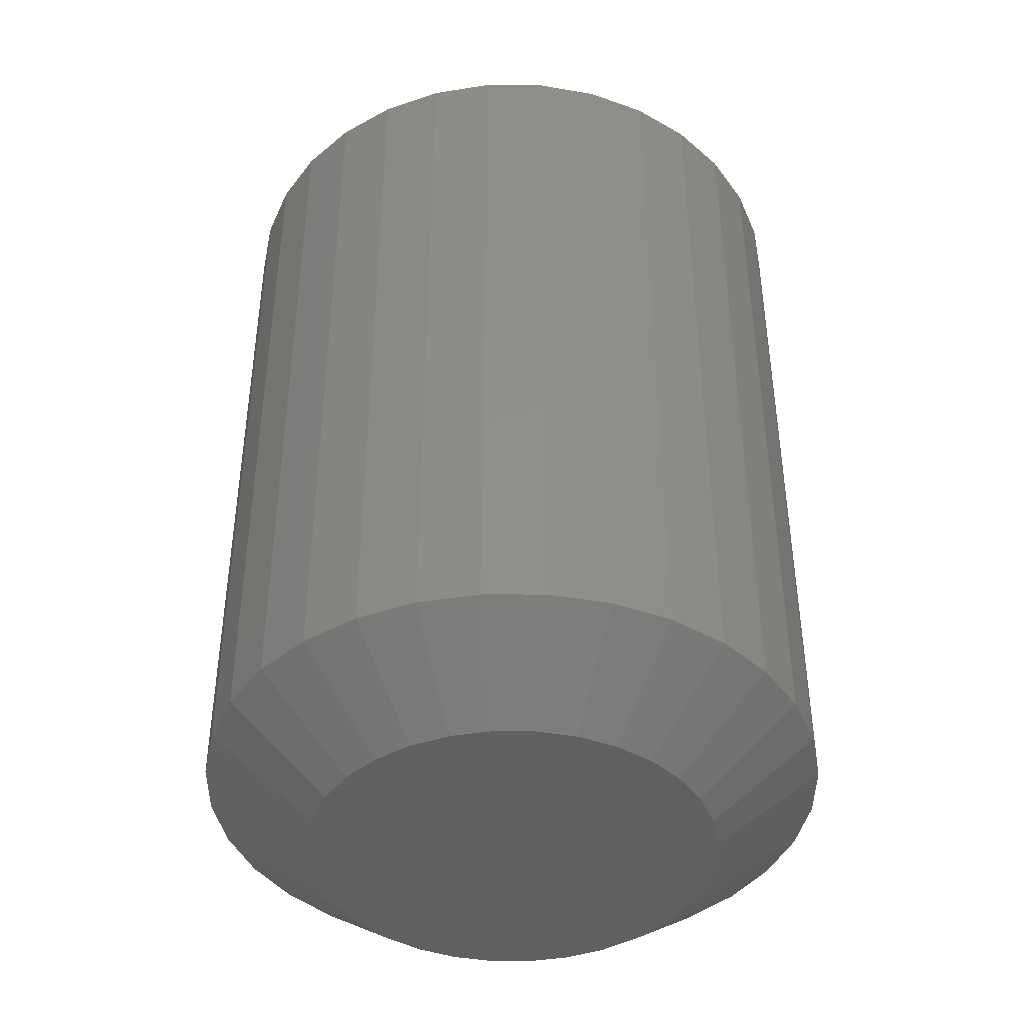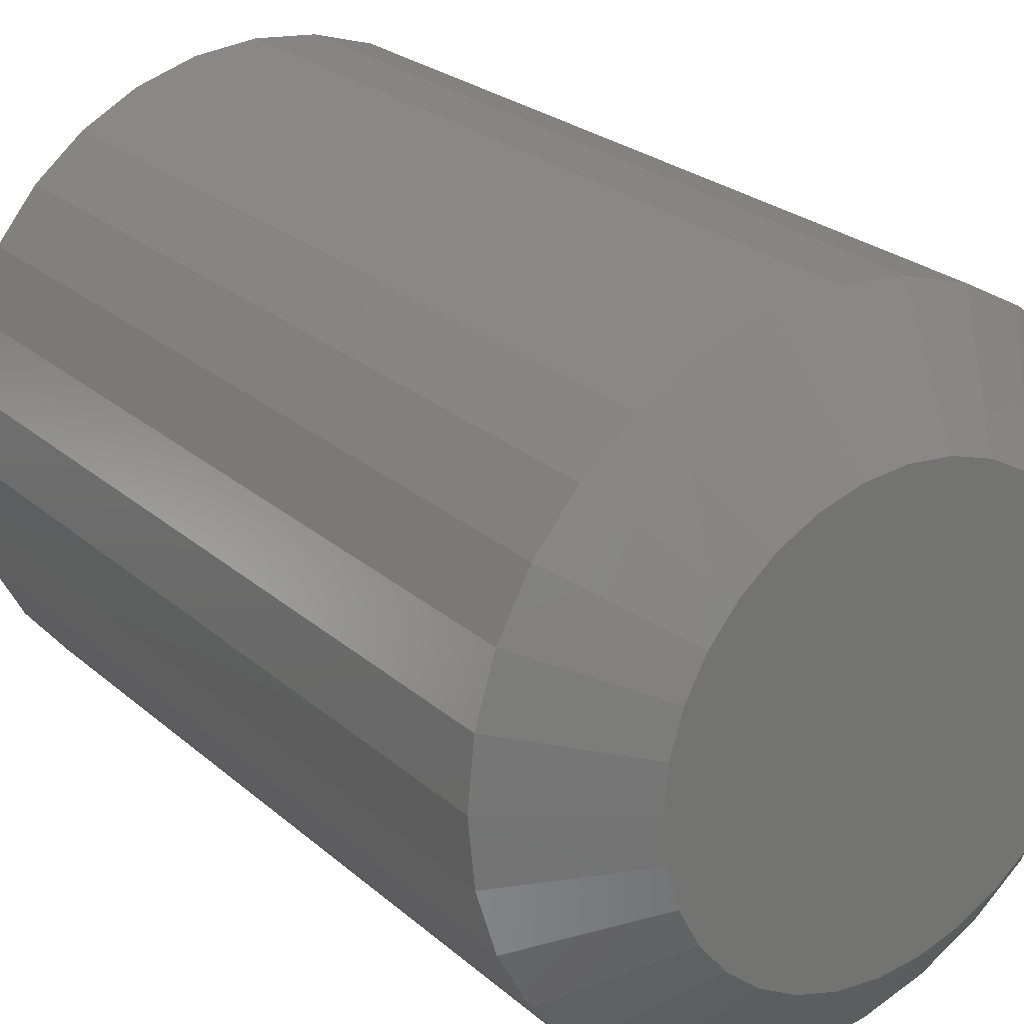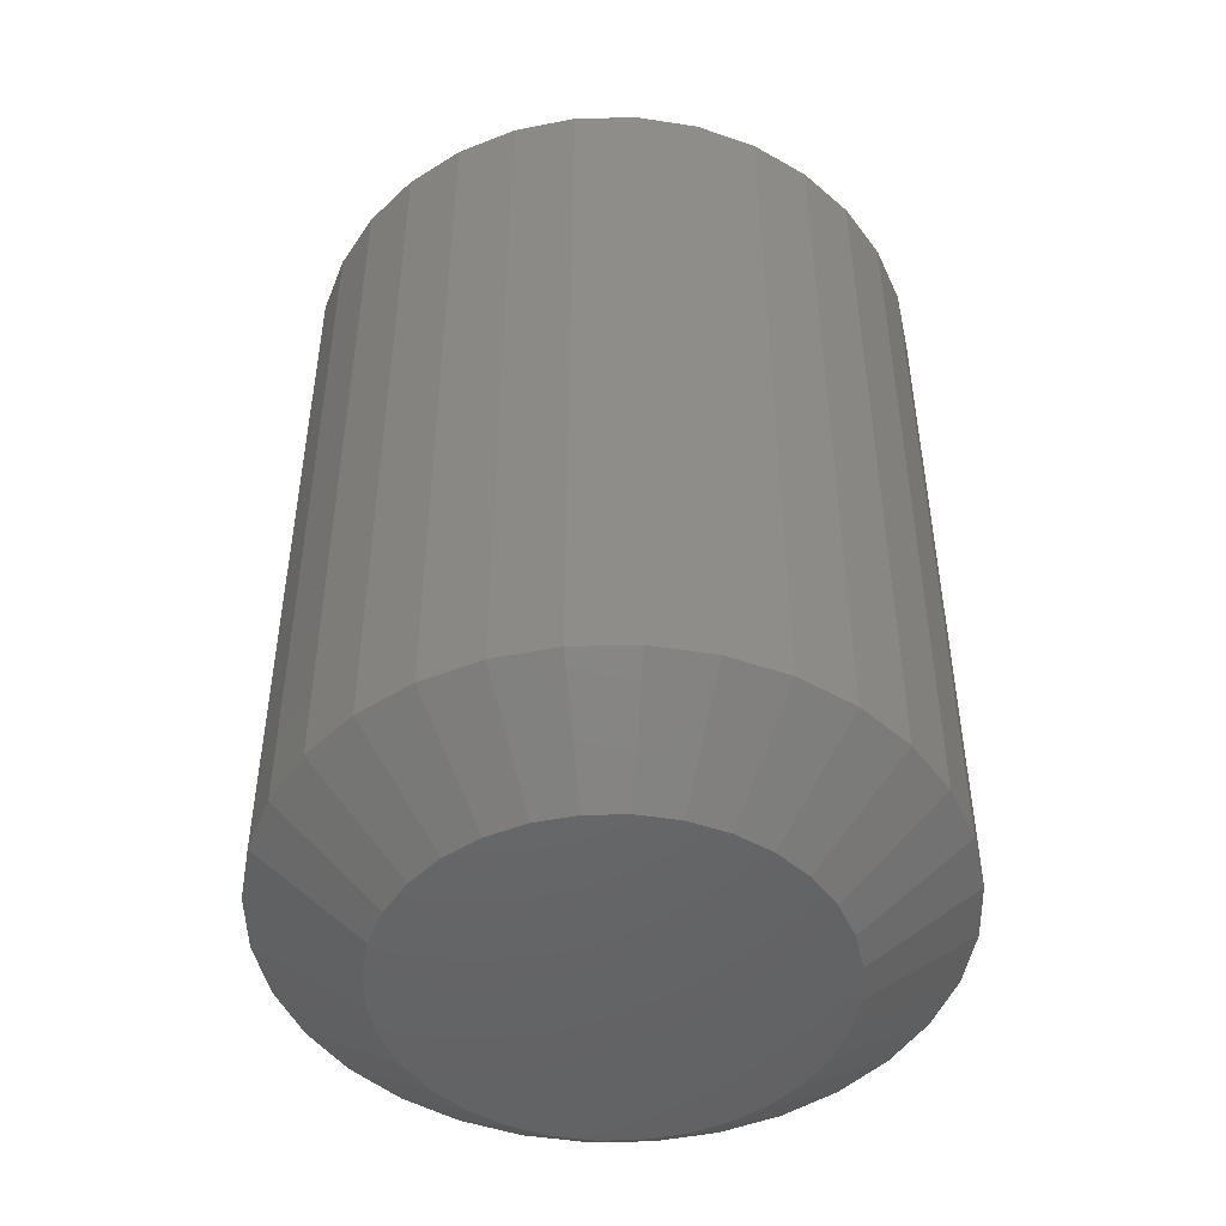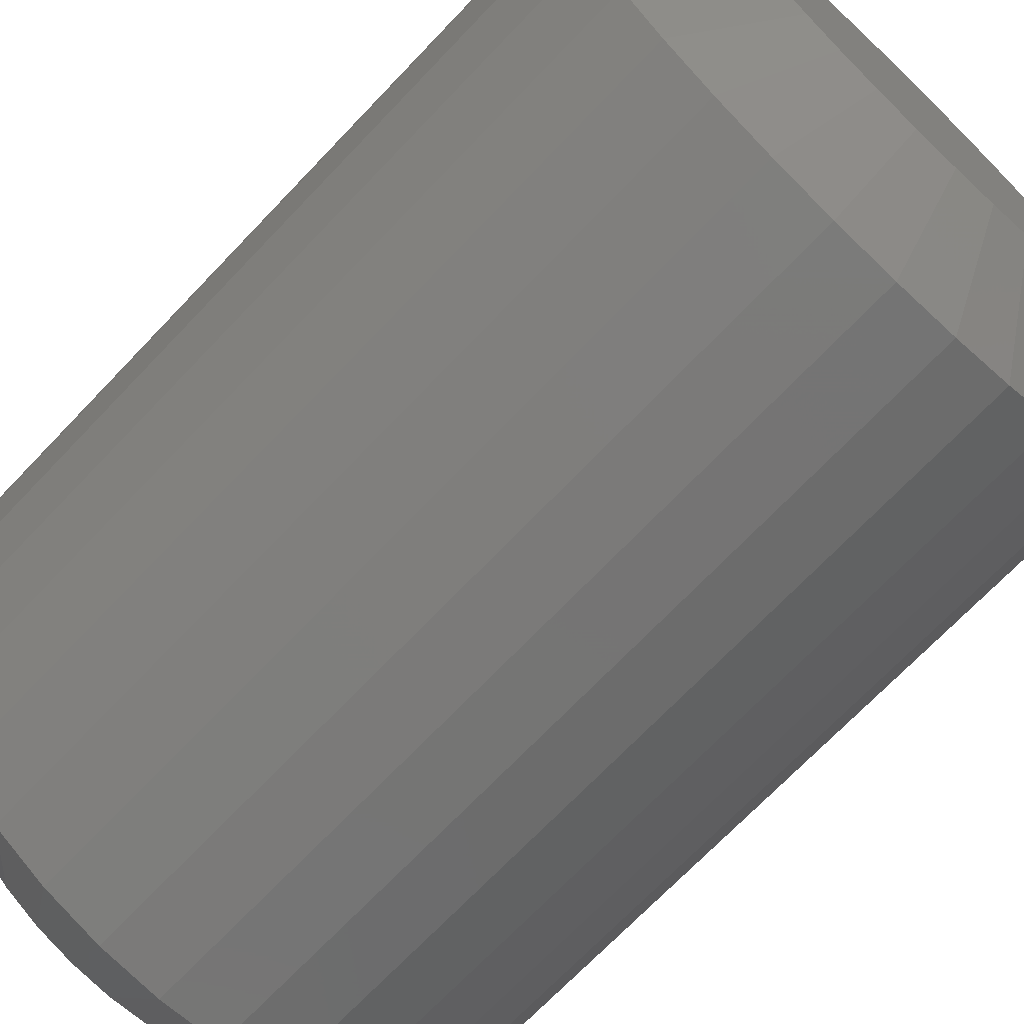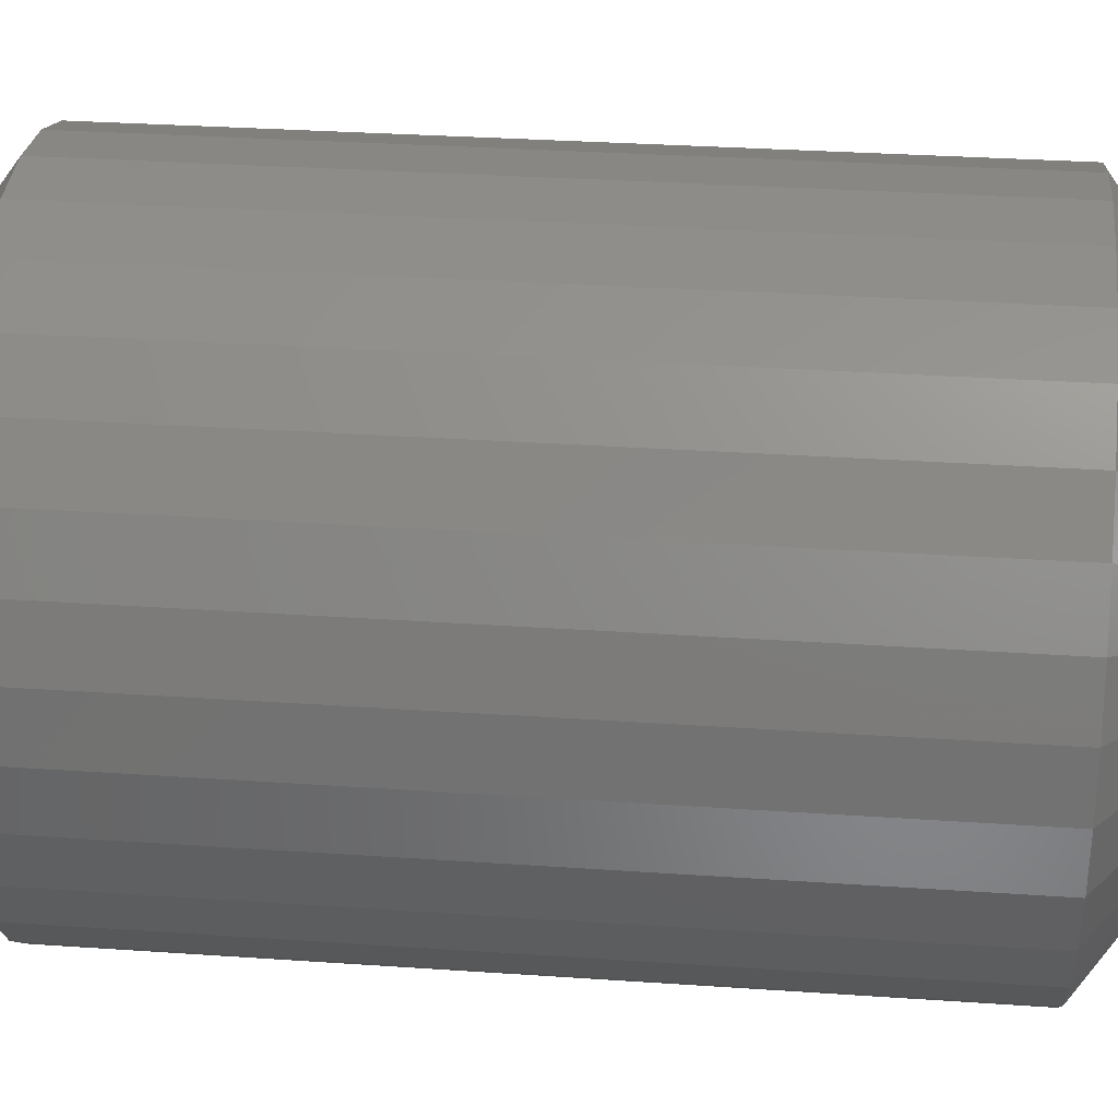
<metadata>
{"format":"stl","ext":"stl","renderer":"f3d","projection":"perspective","resolution":1024,"background":"white","views":[{"elev":-42.4,"azim":140.2,"up":"+Y"},{"elev":24.3,"azim":-35.5,"up":"+Z"},{"elev":-48.3,"azim":175.7,"up":"+Y"},{"elev":-70.5,"azim":-43.6,"up":"+Z"},{"elev":30.8,"azim":-84.3,"up":"+Z"}]}
</metadata>
<code>
# stl→obj: 224 verts, 444 faces
v -0.02281 -0.5 0.04771
v -0.01312 -0.5 0.05065
v -0.003043 -0.5 0.05164
v 0.007033 -0.5 0.05065
v 0.01672 -0.5 0.04771
v -0.03174 -0.5 0.04294
v 0.02565 -0.5 0.04294
v -0.03956 -0.5 0.03652
v 0.03348 -0.5 0.03652
v -0.04598 -0.5 0.02869
v 0.0399 -0.5 0.02869
v -0.05076 -0.5 0.01976
v 0.04467 -0.5 0.01976
v -0.0537 -0.5 0.01008
v 0.04761 -0.5 0.01008
v 0.04467 -0.5 -0.01976
v -0.05076 -0.5 -0.01976
v 0.04761 -0.5 -0.01008
v -0.04598 -0.5 -0.02869
v 0.0399 -0.5 -0.02869
v -0.03956 -0.5 -0.03652
v 0.03348 -0.5 -0.03652
v -0.03174 -0.5 -0.04294
v 0.02565 -0.5 -0.04294
v -0.02281 -0.5 -0.04771
v 0.01672 -0.5 -0.04771
v -0.01312 -0.5 -0.05065
v -0.003043 -0.5 -0.05164
v 0.007033 -0.5 -0.05065
v -0.0537 -0.5 -0.01008
v -0.05469 -0.5 -3.351e-09
v 0.0486 -0.5 -1.648e-17
v -0.003043 1.371e-17 -0.08289
v 0.01313 -0.4141 -0.0813
v 0.01313 1.461e-17 -0.0813
v 0.02868 -0.4141 -0.07658
v 0.02868 1.547e-17 -0.07658
v 0.04301 -0.4141 -0.06892
v 0.04301 1.627e-17 -0.06892
v 0.05557 -0.4141 -0.05862
v 0.05557 1.696e-17 -0.05862
v 0.06588 -0.4141 -0.04605
v 0.06588 1.753e-17 -0.04605
v 0.07354 -0.4141 -0.03172
v 0.07354 1.796e-17 -0.03172
v 0.07826 -0.4141 -0.01617
v 0.07826 1.822e-17 -0.01617
v 0.07985 -0.4141 -1.015e-17
v 0.07985 4.602e-18 -1.015e-17
v -0.003043 -0.4141 -0.08289
v -0.01921 1.281e-17 -0.0813
v -0.01921 -0.4141 -0.0813
v -0.03477 1.195e-17 -0.07658
v -0.03477 -0.4141 -0.07658
v -0.0491 1.115e-17 -0.06892
v -0.0491 -0.4141 -0.06892
v -0.06166 1.046e-17 -0.05862
v -0.06166 -0.4141 -0.05862
v -0.07197 9.883e-18 -0.04605
v -0.07197 -0.4141 -0.04605
v -0.07963 9.458e-18 -0.03172
v -0.07963 -0.4141 -0.03172
v -0.08434 9.196e-18 -0.01617
v -0.08434 -0.4141 -0.01617
v -0.08594 -4.602e-18 4.696e-17
v -0.08594 -0.4141 4.696e-17
v -0.003043 1.371e-17 0.08289
v -0.01921 -0.4141 0.0813
v -0.01921 1.281e-17 0.0813
v -0.03477 -0.4141 0.07658
v -0.03477 1.195e-17 0.07658
v -0.0491 -0.4141 0.06892
v -0.0491 1.115e-17 0.06892
v -0.06166 -0.4141 0.05862
v -0.06166 1.046e-17 0.05862
v -0.07197 -0.4141 0.04605
v -0.07197 9.883e-18 0.04605
v -0.07963 -0.4141 0.03172
v -0.07963 9.458e-18 0.03172
v -0.08434 -0.4141 0.01617
v -0.08434 9.196e-18 0.01617
v -0.003043 -0.4141 0.08289
v 0.01313 1.461e-17 0.0813
v 0.01313 -0.4141 0.0813
v 0.02868 1.547e-17 0.07658
v 0.02868 -0.4141 0.07658
v 0.04301 1.627e-17 0.06892
v 0.04301 -0.4141 0.06892
v 0.05557 1.696e-17 0.05862
v 0.05557 -0.4141 0.05862
v 0.06588 1.753e-17 0.04605
v 0.06588 -0.4141 0.04605
v 0.07354 1.796e-17 0.03172
v 0.07354 -0.4141 0.03172
v 0.07826 1.822e-17 0.01617
v 0.07826 -0.4141 0.01617
v -0.1641 4.77e-18 -2.575e-09
v -0.1514 5.475e-18 -0.06379
v 0.1566 2.257e-17 0.06379
v 0.1566 2.257e-17 -0.06379
v -0.136 6.33e-18 0.09261
v -0.1152 7.481e-18 0.1179
v -0.08998 8.883e-18 0.1386
v -0.06116 1.048e-17 0.154
v -0.02989 1.222e-17 0.1635
v 0.002632 1.402e-17 0.1667
v 0.03515 1.583e-17 0.1635
v 0.06642 1.756e-17 0.154
v 0.09524 1.916e-17 0.1386
v 0.1205 2.057e-17 0.1179
v 0.1412 2.172e-17 0.09261
v -0.1514 5.475e-18 0.06379
v -0.1609 4.948e-18 0.03252
v -0.136 6.33e-18 -0.09261
v -0.1152 7.481e-18 -0.1179
v 0.1412 2.172e-17 -0.09261
v 0.1205 2.057e-17 -0.1179
v 0.09524 1.916e-17 -0.1386
v 0.06642 1.756e-17 -0.154
v 0.03515 1.583e-17 -0.1635
v 0.002632 1.402e-17 -0.1667
v -0.02989 1.222e-17 -0.1635
v -0.06116 1.048e-17 -0.154
v -0.08998 8.883e-18 -0.1386
v -0.1609 4.948e-18 -0.03252
v 0.1693 2.328e-17 -3.728e-17
v 0.1661 2.31e-17 0.03252
v 0.1661 2.31e-17 -0.03252
v 0.2553 -0.0625 -9.281e-17
v 0.2553 -0.6875 -9.281e-17
v 0.2504 -0.0625 -0.04929
v 0.2504 -0.6875 -0.04929
v 0.236 -0.0625 -0.09668
v 0.236 -0.6875 -0.09668
v 0.2127 -0.0625 -0.1404
v 0.2127 -0.6875 -0.1404
v 0.1813 -0.0625 -0.1786
v 0.1813 -0.6875 -0.1786
v 0.143 -0.0625 -0.2101
v 0.143 -0.6875 -0.2101
v 0.09931 -0.0625 -0.2334
v 0.09931 -0.6875 -0.2334
v 0.05192 -0.0625 -0.2478
v 0.05192 -0.6875 -0.2478
v 0.002632 -0.0625 -0.2526
v 0.002632 -0.6875 -0.2526
v -0.04665 -0.0625 -0.2478
v -0.04665 -0.6875 -0.2478
v -0.09405 -0.0625 -0.2334
v -0.09405 -0.6875 -0.2334
v -0.1377 -0.0625 -0.2101
v -0.1377 -0.6875 -0.2101
v -0.176 -0.0625 -0.1786
v -0.176 -0.6875 -0.1786
v -0.2074 -0.0625 -0.1404
v -0.2074 -0.6875 -0.1404
v -0.2308 -0.0625 -0.09668
v -0.2308 -0.6875 -0.09668
v -0.2451 -0.0625 -0.04929
v -0.2451 -0.6875 -0.04929
v -0.25 -0.0625 3.094e-17
v -0.25 -0.6875 3.094e-17
v -0.2451 -0.0625 0.04929
v -0.2451 -0.6875 0.04929
v -0.2308 -0.0625 0.09668
v -0.2308 -0.6875 0.09668
v -0.2074 -0.0625 0.1404
v -0.2074 -0.6875 0.1404
v -0.176 -0.0625 0.1786
v -0.176 -0.6875 0.1786
v -0.1377 -0.0625 0.2101
v -0.1377 -0.6875 0.2101
v -0.09405 -0.0625 0.2334
v -0.09405 -0.6875 0.2334
v -0.04665 -0.0625 0.2478
v -0.04665 -0.6875 0.2478
v 0.002632 -0.0625 0.2526
v 0.002632 -0.6875 0.2526
v 0.05192 -0.0625 0.2478
v 0.05192 -0.6875 0.2478
v 0.09931 -0.0625 0.2334
v 0.09931 -0.6875 0.2334
v 0.143 -0.0625 0.2101
v 0.143 -0.6875 0.2101
v 0.1813 -0.0625 0.1786
v 0.1813 -0.6875 0.1786
v 0.2127 -0.0625 0.1404
v 0.2127 -0.6875 0.1404
v 0.236 -0.0625 0.09668
v 0.236 -0.6875 0.09668
v 0.2504 -0.0625 0.04929
v 0.2504 -0.6875 0.04929
v -0.02989 -0.75 0.1635
v 0.03515 -0.75 0.1635
v 0.002632 -0.75 0.1667
v -0.06116 -0.75 0.154
v 0.06642 -0.75 0.154
v 0.06642 -0.75 -0.154
v -0.02989 -0.75 -0.1635
v 0.03515 -0.75 -0.1635
v 0.002632 -0.75 -0.1667
v 0.09524 -0.75 0.1386
v -0.08998 -0.75 0.1386
v 0.1205 -0.75 0.1179
v -0.1152 -0.75 0.1179
v 0.1412 -0.75 0.09261
v -0.136 -0.75 0.09261
v 0.1566 -0.75 0.06379
v -0.1514 -0.75 0.06379
v 0.1661 -0.75 0.03252
v -0.1609 -0.75 0.03252
v 0.1693 -0.75 -4.12e-17
v -0.1641 -0.75 -2.575e-09
v 0.1661 -0.75 -0.03252
v -0.1609 -0.75 -0.03252
v 0.1566 -0.75 -0.06379
v -0.1514 -0.75 -0.06379
v 0.1412 -0.75 -0.09261
v -0.136 -0.75 -0.09261
v 0.1205 -0.75 -0.1179
v -0.1152 -0.75 -0.1179
v 0.09524 -0.75 -0.1386
v -0.08998 -0.75 -0.1386
v -0.06116 -0.75 -0.154
f 1 2 3
f 1 3 4
f 5 1 4
f 6 1 5
f 7 6 5
f 8 6 7
f 9 8 7
f 10 8 9
f 11 10 9
f 12 10 11
f 13 12 11
f 14 12 13
f 15 14 13
f 16 17 18
f 19 17 16
f 20 19 16
f 21 19 20
f 22 21 20
f 23 21 22
f 24 23 22
f 25 23 24
f 26 25 24
f 27 25 26
f 28 27 26
f 29 28 26
f 17 30 18
f 18 30 31
f 18 31 32
f 32 31 14
f 32 14 15
f 33 34 35
f 35 34 36
f 35 36 37
f 37 36 38
f 37 38 39
f 39 38 40
f 39 40 41
f 41 40 42
f 41 42 43
f 43 42 44
f 43 44 45
f 45 44 46
f 45 46 47
f 47 46 48
f 47 48 49
f 34 33 50
f 50 33 51
f 50 51 52
f 52 51 53
f 52 53 54
f 54 53 55
f 54 55 56
f 56 55 57
f 56 57 58
f 58 57 59
f 58 59 60
f 60 59 61
f 60 61 62
f 62 61 63
f 62 63 64
f 64 63 65
f 64 65 66
f 67 68 69
f 69 68 70
f 69 70 71
f 71 70 72
f 71 72 73
f 73 72 74
f 73 74 75
f 75 74 76
f 75 76 77
f 77 76 78
f 77 78 79
f 79 78 80
f 79 80 81
f 81 80 66
f 81 66 65
f 68 67 82
f 82 67 83
f 82 83 84
f 84 83 85
f 84 85 86
f 86 85 87
f 86 87 88
f 88 87 89
f 88 89 90
f 90 89 91
f 90 91 92
f 92 91 93
f 92 93 94
f 94 93 95
f 94 95 96
f 96 95 49
f 96 49 48
f 31 66 14
f 14 66 80
f 14 80 12
f 12 80 78
f 12 78 10
f 10 78 76
f 10 76 8
f 8 76 74
f 8 74 6
f 6 74 72
f 6 72 1
f 1 72 70
f 1 70 2
f 2 70 68
f 2 68 3
f 3 68 82
f 3 82 4
f 4 82 84
f 4 84 5
f 5 84 86
f 5 86 7
f 7 86 88
f 7 88 9
f 9 88 90
f 9 90 11
f 11 90 92
f 11 92 13
f 13 92 94
f 13 94 15
f 15 94 96
f 15 96 32
f 32 96 48
f 32 48 18
f 18 48 46
f 18 46 16
f 16 46 44
f 16 44 20
f 20 44 42
f 20 42 22
f 22 42 40
f 22 40 24
f 24 40 38
f 24 38 26
f 26 38 36
f 26 36 29
f 29 36 34
f 29 34 28
f 28 34 50
f 28 50 27
f 27 50 52
f 27 52 25
f 25 52 54
f 25 54 23
f 23 54 56
f 23 56 21
f 21 56 58
f 21 58 19
f 19 58 60
f 19 60 17
f 17 60 62
f 17 62 30
f 30 62 64
f 30 64 31
f 31 64 66
f 97 81 65
f 55 98 57
f 89 87 99
f 91 89 99
f 100 39 41
f 67 101 102
f 67 102 103
f 67 103 104
f 67 104 105
f 67 105 106
f 67 106 107
f 67 107 108
f 67 108 109
f 67 109 110
f 67 110 111
f 67 111 83
f 101 67 69
f 101 69 71
f 101 71 73
f 101 73 112
f 112 73 75
f 112 75 77
f 112 77 113
f 114 98 55
f 114 55 53
f 114 53 51
f 114 51 33
f 114 33 115
f 33 116 117
f 33 117 118
f 33 118 119
f 33 119 120
f 33 120 121
f 33 121 122
f 33 122 123
f 33 123 124
f 33 124 115
f 111 99 87
f 111 87 85
f 111 85 83
f 116 33 35
f 116 35 37
f 116 37 39
f 116 39 100
f 77 79 113
f 113 79 81
f 113 81 97
f 61 125 63
f 63 125 97
f 63 97 65
f 57 98 59
f 59 98 125
f 59 125 61
f 49 95 126
f 126 95 93
f 126 93 127
f 127 93 91
f 127 91 99
f 45 47 128
f 128 47 49
f 128 49 126
f 41 43 100
f 100 43 45
f 100 45 128
f 129 130 131
f 131 130 132
f 131 132 133
f 133 132 134
f 133 134 135
f 135 134 136
f 135 136 137
f 137 136 138
f 137 138 139
f 139 138 140
f 139 140 141
f 141 140 142
f 141 142 143
f 143 142 144
f 143 144 145
f 145 144 146
f 145 146 147
f 147 146 148
f 147 148 149
f 149 148 150
f 149 150 151
f 151 150 152
f 151 152 153
f 153 152 154
f 153 154 155
f 155 154 156
f 155 156 157
f 157 156 158
f 157 158 159
f 159 158 160
f 159 160 161
f 161 160 162
f 161 162 163
f 163 162 164
f 163 164 165
f 165 164 166
f 165 166 167
f 167 166 168
f 167 168 169
f 169 168 170
f 169 170 171
f 171 170 172
f 171 172 173
f 173 172 174
f 173 174 175
f 175 174 176
f 175 176 177
f 177 176 178
f 177 178 179
f 179 178 180
f 179 180 181
f 181 180 182
f 181 182 183
f 183 182 184
f 183 184 185
f 185 184 186
f 185 186 187
f 187 186 188
f 187 188 189
f 189 188 190
f 189 190 191
f 191 190 192
f 191 192 129
f 129 192 130
f 193 194 195
f 194 193 196
f 194 196 197
f 198 199 200
f 200 199 201
f 197 196 202
f 202 196 203
f 202 203 204
f 204 203 205
f 204 205 206
f 206 205 207
f 206 207 208
f 208 207 209
f 208 209 210
f 210 209 211
f 210 211 212
f 212 211 213
f 212 213 214
f 214 213 215
f 214 215 216
f 216 215 217
f 216 217 218
f 218 217 219
f 218 219 220
f 220 219 221
f 220 221 222
f 222 221 223
f 222 223 198
f 198 223 224
f 198 224 199
f 223 150 224
f 200 201 144
f 201 199 146
f 146 144 201
f 134 218 136
f 218 134 216
f 216 134 132
f 216 132 214
f 214 132 130
f 214 130 212
f 217 156 219
f 156 217 158
f 158 217 215
f 158 215 160
f 160 215 213
f 160 213 162
f 150 223 152
f 152 223 221
f 152 221 154
f 154 221 219
f 154 219 156
f 146 199 148
f 148 199 224
f 148 224 150
f 140 198 142
f 142 198 200
f 142 200 144
f 198 140 222
f 222 140 138
f 222 138 220
f 220 138 136
f 220 136 218
f 202 182 197
f 193 195 176
f 195 194 178
f 178 176 195
f 166 207 168
f 207 166 209
f 209 166 164
f 209 164 211
f 211 164 162
f 211 162 213
f 208 188 206
f 188 208 190
f 190 208 210
f 190 210 192
f 192 210 212
f 192 212 130
f 182 202 184
f 184 202 204
f 184 204 186
f 186 204 206
f 186 206 188
f 178 194 180
f 180 194 197
f 180 197 182
f 172 196 174
f 174 196 193
f 174 193 176
f 196 172 203
f 203 172 170
f 203 170 205
f 205 170 168
f 205 168 207
f 123 149 124
f 143 121 120
f 145 122 121
f 121 143 145
f 114 155 98
f 98 155 157
f 98 157 125
f 125 157 159
f 125 159 97
f 97 159 161
f 135 116 133
f 133 116 100
f 133 100 131
f 131 100 128
f 131 128 129
f 129 128 126
f 155 114 153
f 153 114 115
f 153 115 151
f 151 115 124
f 151 124 149
f 149 123 147
f 147 123 122
f 147 122 145
f 143 120 141
f 141 120 119
f 141 119 139
f 116 135 117
f 117 135 137
f 117 137 118
f 118 137 139
f 118 139 119
f 108 181 109
f 175 106 105
f 177 107 106
f 106 175 177
f 111 187 99
f 99 187 189
f 99 189 127
f 127 189 191
f 127 191 126
f 126 191 129
f 167 101 165
f 165 101 112
f 165 112 163
f 163 112 113
f 163 113 161
f 161 113 97
f 187 111 185
f 185 111 110
f 185 110 183
f 183 110 109
f 183 109 181
f 181 108 179
f 179 108 107
f 179 107 177
f 175 105 173
f 173 105 104
f 173 104 171
f 101 167 102
f 102 167 169
f 102 169 103
f 103 169 171
f 103 171 104

</code>
